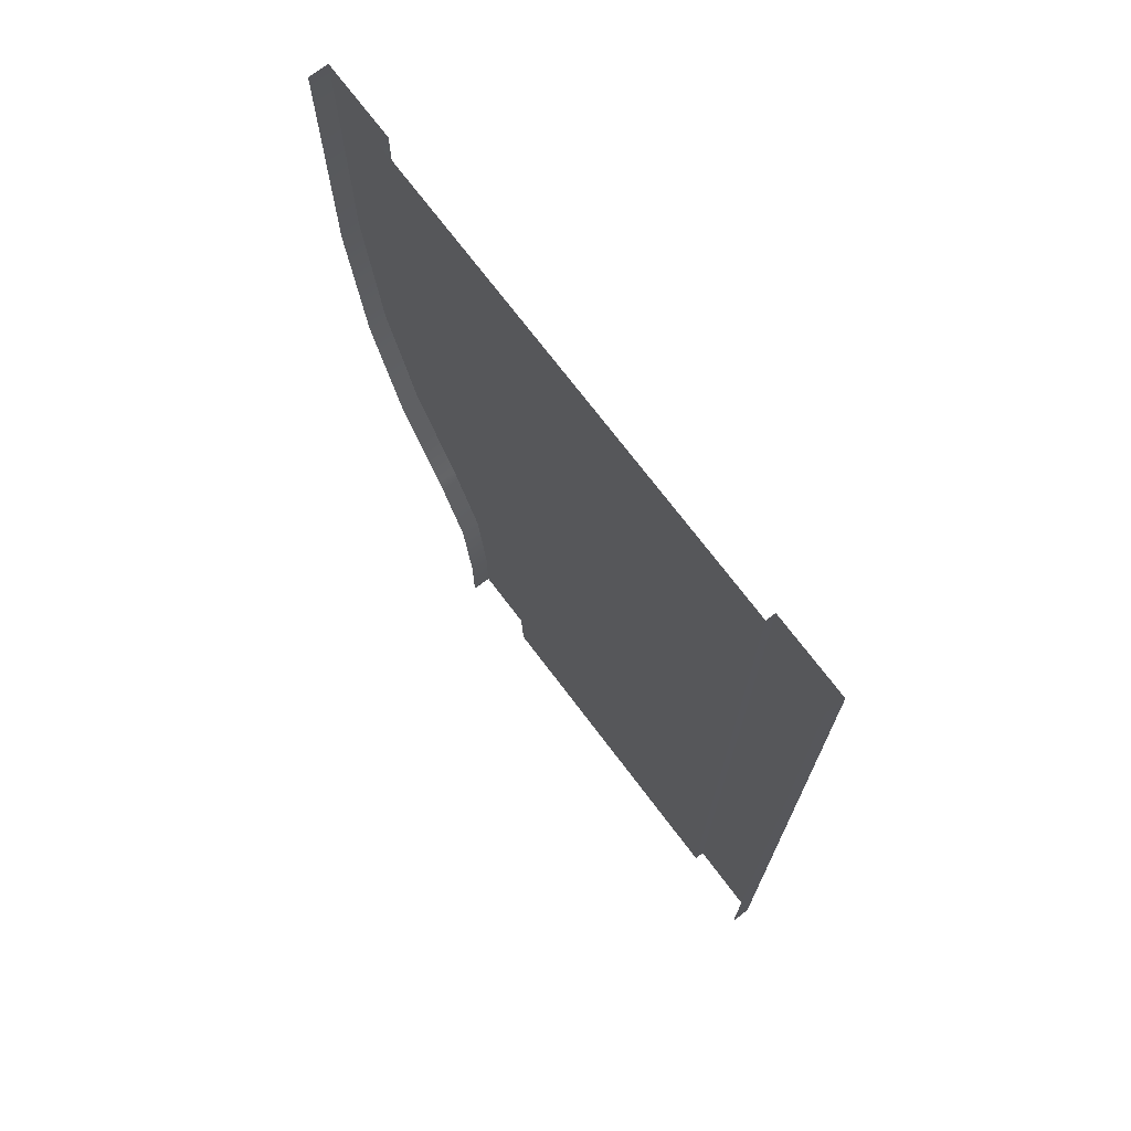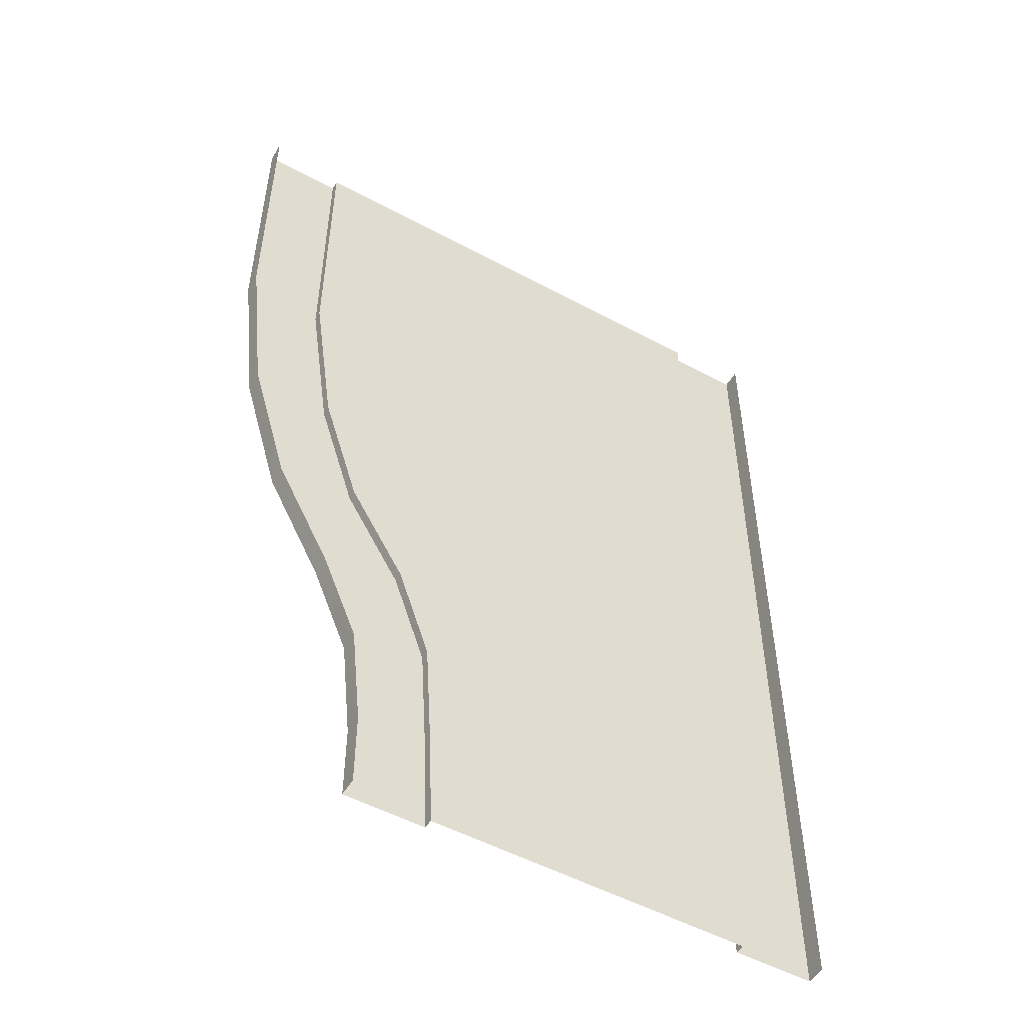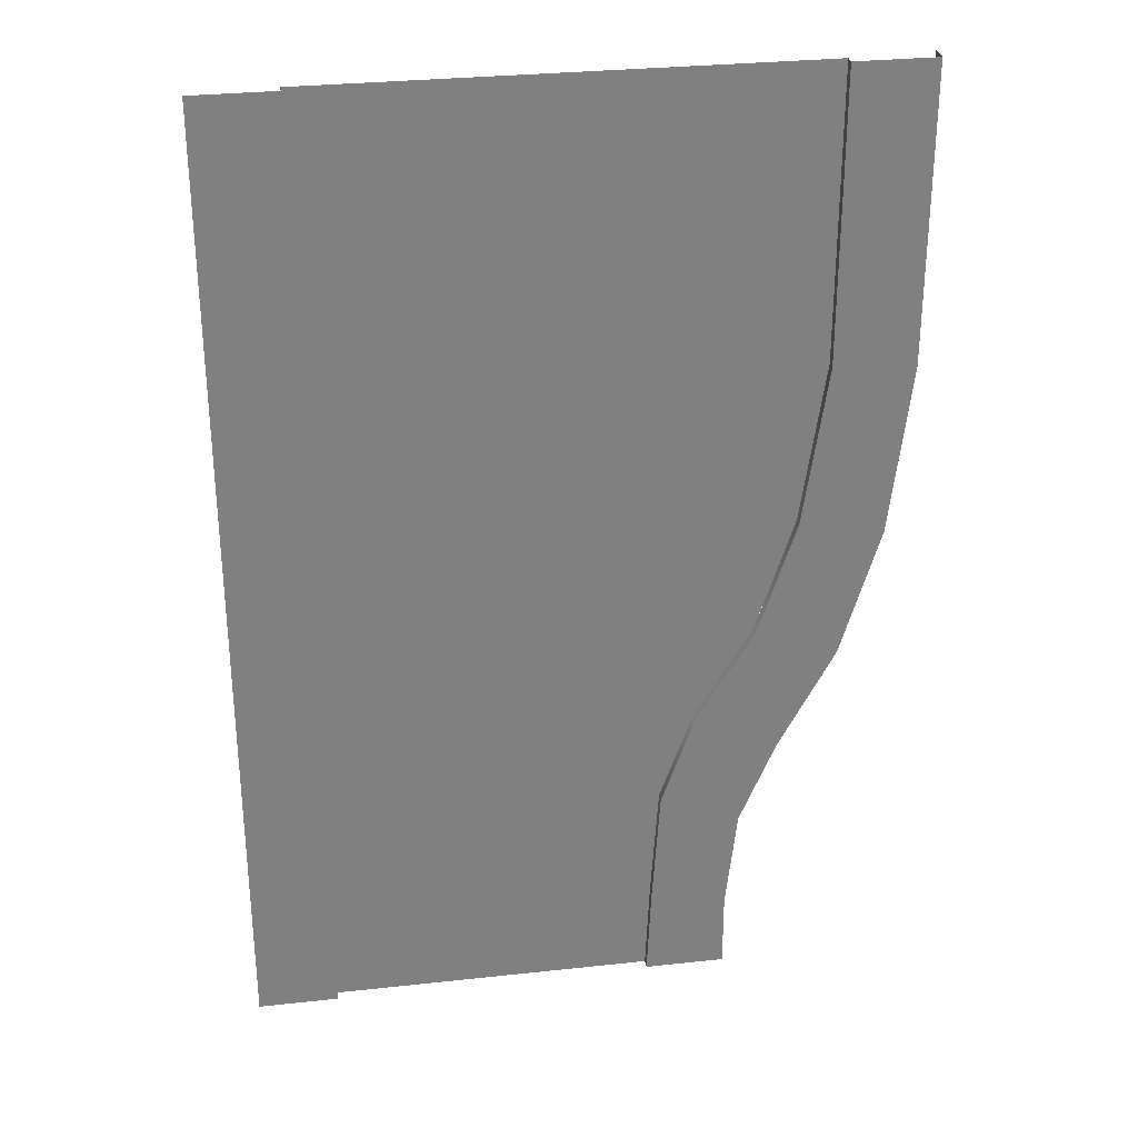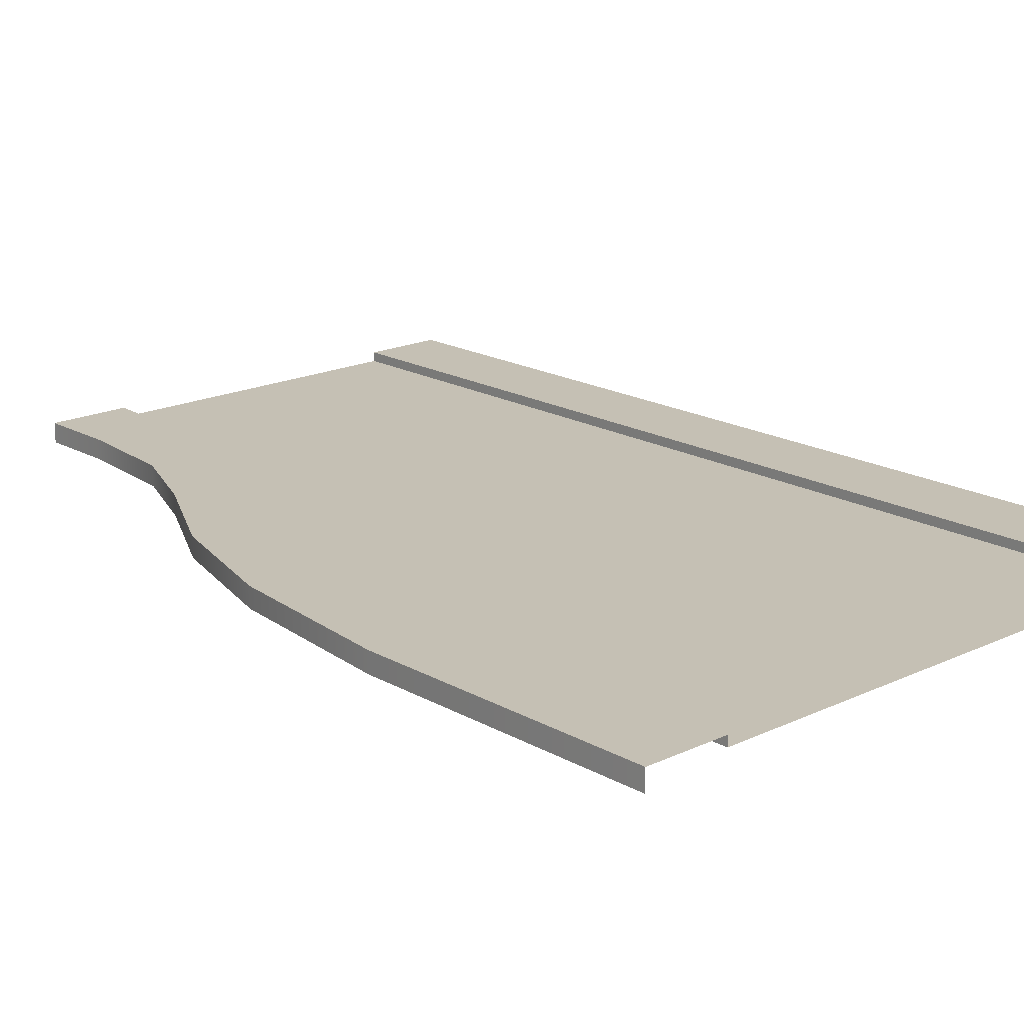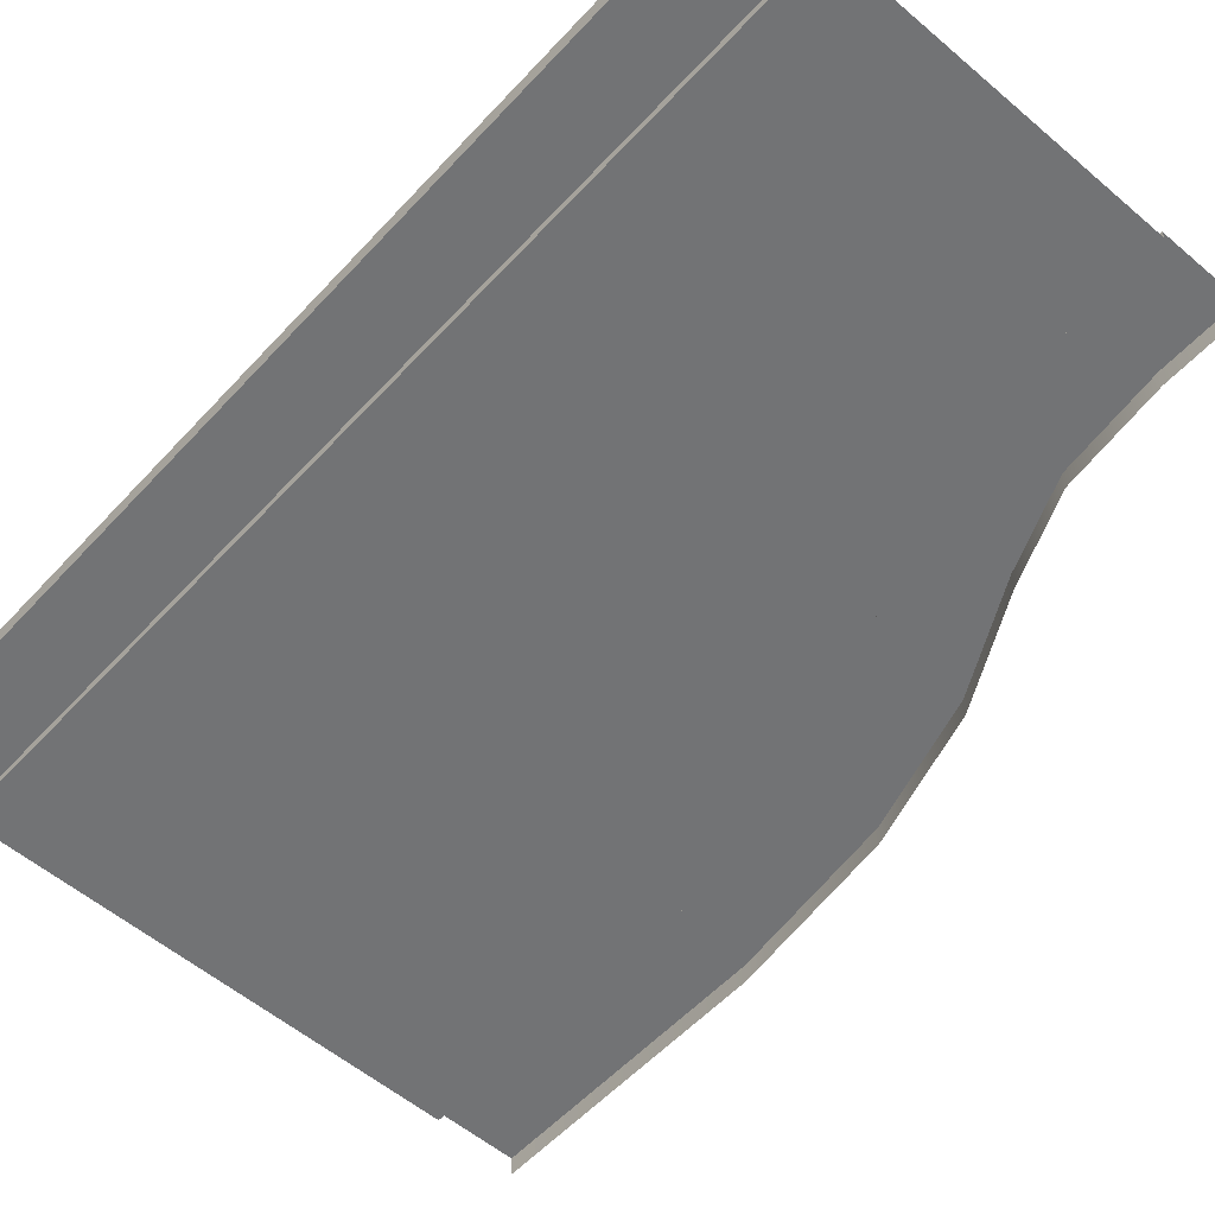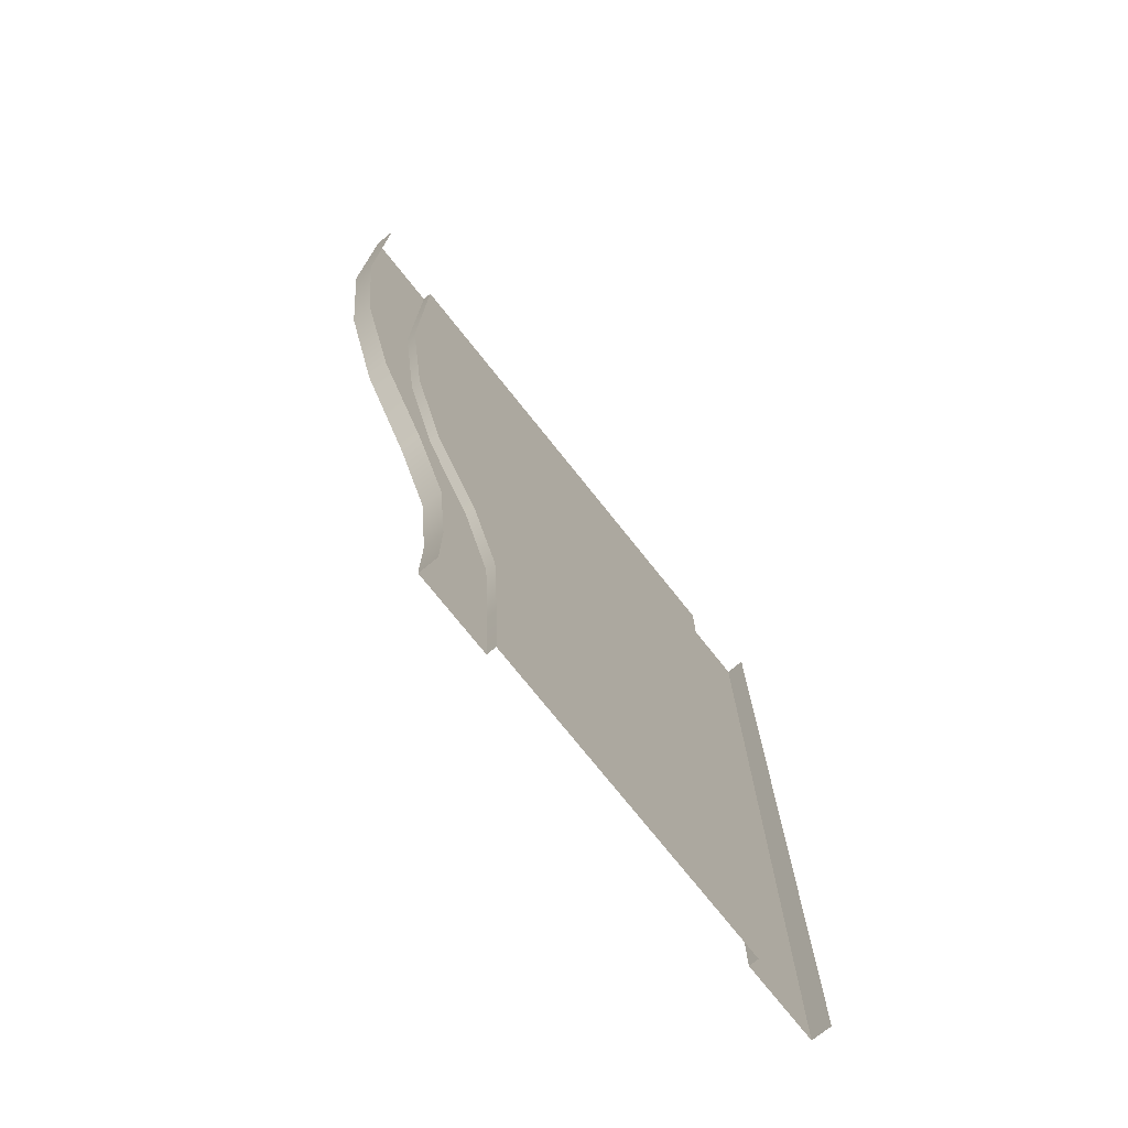
<metadata>
{"format":"obj","ext":"obj","renderer":"f3d","projection":"perspective","resolution":1024,"background":"white","views":[{"elev":72.7,"azim":52.9,"up":"+Z"},{"elev":-52.1,"azim":-30.2,"up":"+Z"},{"elev":30.2,"azim":171.0,"up":"+Z"},{"elev":18.2,"azim":-42.5,"up":"+Y"},{"elev":-55.8,"azim":138.2,"up":"+Y"},{"elev":-75.3,"azim":-51.4,"up":"+Z"}]}
</metadata>
<code>
v -10 0.2498 24
v -2 0.2498 16.87
v -2 0.2498 24
v -10 0.2498 16.87
v -14 0.2498 24
v -10 0.2498 16.87
v -10 0.2498 24
v -14 0.2498 16.87
v -10 0.2498 16.87
v -2 0.2498 7.433
v -2 0.2498 16.87
v -10 0.2498 7.433
v -10 0.2498 5.341e-05
v -10 0.2498 7.433
v -10.09 0.2498 2.252
v -10.27 0.2498 5.267
v -11.09 0.2498 7.591
v -12.49 0.2498 9.91
v -13.43 0.2498 12.85
v -14 0.2498 16.87
v -10 0.2498 7.433
v -10 0.2498 16.87
v -14 0.2498 16.87
v -10 0.2498 7.433
v -2 0.2498 5.627e-05
v -2 0.2498 7.433
v -10 0.2498 5.341e-05
v -2 0.4856 7.433
v -8.392e-05 0.4856 5.531e-05
v -8.392e-05 0.4856 7.433
v -2 0.4856 5.531e-05
v -2 0.4856 16.87
v -8.011e-05 0.4856 16.87
v -2 0.4856 24
v -8.583e-05 0.4856 24
v -2 0.2498 7.433
v -2 0.4856 5.531e-05
v -2 0.4856 7.433
v -2 0.2498 5.531e-05
v -2 0.2498 16.87
v -2 0.4856 16.87
v -2 0.2498 24
v -2 0.4856 24
v -8.392e-05 -2.792e-05 5.531e-05
v -8.392e-05 0.4856 7.433
v -8.392e-05 0.4856 5.531e-05
v -8.392e-05 -2.792e-05 7.433
v -8.011e-05 0.4856 16.87
v -8.011e-05 -2.792e-05 16.87
v -8.583e-05 0.4856 24
v -8.583e-05 -2.792e-05 24
v -14 0.4856 16.87
v -16 0.4856 24
v -16 0.4856 16.78
v -14 0.4856 24
v -13.43 0.4856 12.85
v -15.51 0.4856 12.5
v -12.49 0.4856 9.91
v -14.55 0.4856 9.212
v -11.09 0.4856 7.591
v -13.16 0.4856 6.612
v -10.27 0.4856 5.267
v -12.27 0.4856 4.476
v -10.09 0.4856 2.252
v -12 0.4856 1.901
v -10 0.4856 5.15e-05
v -12 0.4856 -3.052e-05
v -14 0.2498 16.87
v -14 0.4856 24
v -14 0.4856 16.87
v -14 0.2498 24
v -13.43 0.2498 12.85
v -13.43 0.4856 12.85
v -12.49 0.2498 9.91
v -12.49 0.4856 9.91
v -11.09 0.2498 7.591
v -11.09 0.4856 7.591
v -10.27 0.2498 5.267
v -10.27 0.4856 5.267
v -10.09 0.2498 2.252
v -10.09 0.4856 2.252
v -10 0.2498 5.15e-05
v -10 0.4856 5.15e-05
v -16 -2.688e-05 24
v -16 0.4856 16.78
v -16 0.4856 24
v -16 -2.754e-05 16.78
v -15.51 0.4856 12.5
v -15.51 -2.825e-05 12.5
v -14.55 0.4856 9.212
v -14.55 -2.828e-05 9.212
v -13.16 0.4856 6.612
v -13.16 -2.828e-05 6.612
v -12.27 0.4856 4.476
v -12.27 -2.828e-05 4.476
v -12 0.4856 1.901
v -12 -2.828e-05 1.901
v -12 0.4856 -3.052e-05
v -12 -2.763e-05 -3.052e-05
g Three_Lane_MergeToTwo_02
f 3 2 1
f 4 1 2
f 7 6 5
f 8 5 6
f 11 10 9
f 12 9 10
f 15 14 13
f 15 16 14
f 16 17 14
f 17 18 14
f 18 19 14
f 19 20 14
f 23 22 21
f 26 25 24
f 27 24 25
f 30 29 28
f 31 28 29
f 28 32 30
f 33 30 32
f 32 34 33
f 35 33 34
f 38 37 36
f 39 36 37
f 36 40 38
f 41 38 40
f 40 42 41
f 43 41 42
f 46 45 44
f 47 44 45
f 45 48 47
f 49 47 48
f 48 50 49
f 51 49 50
f 54 53 52
f 55 52 53
f 52 56 54
f 57 54 56
f 56 58 57
f 59 57 58
f 58 60 59
f 61 59 60
f 60 62 61
f 63 61 62
f 62 64 63
f 65 63 64
f 64 66 65
f 67 65 66
f 70 69 68
f 71 68 69
f 68 72 70
f 73 70 72
f 72 74 73
f 75 73 74
f 74 76 75
f 77 75 76
f 76 78 77
f 79 77 78
f 78 80 79
f 81 79 80
f 80 82 81
f 83 81 82
f 86 85 84
f 87 84 85
f 85 88 87
f 89 87 88
f 88 90 89
f 91 89 90
f 90 92 91
f 93 91 92
f 92 94 93
f 95 93 94
f 94 96 95
f 97 95 96
f 96 98 97
f 99 97 98

</code>
